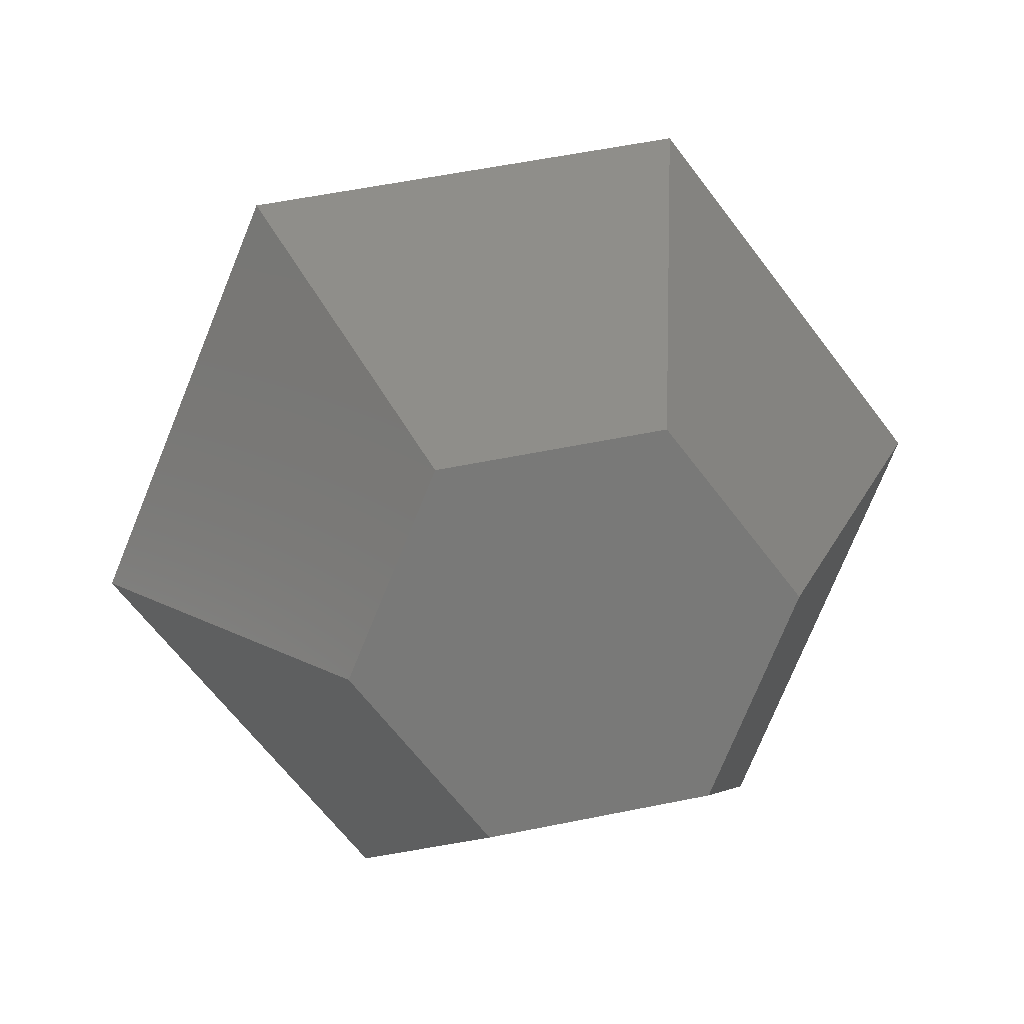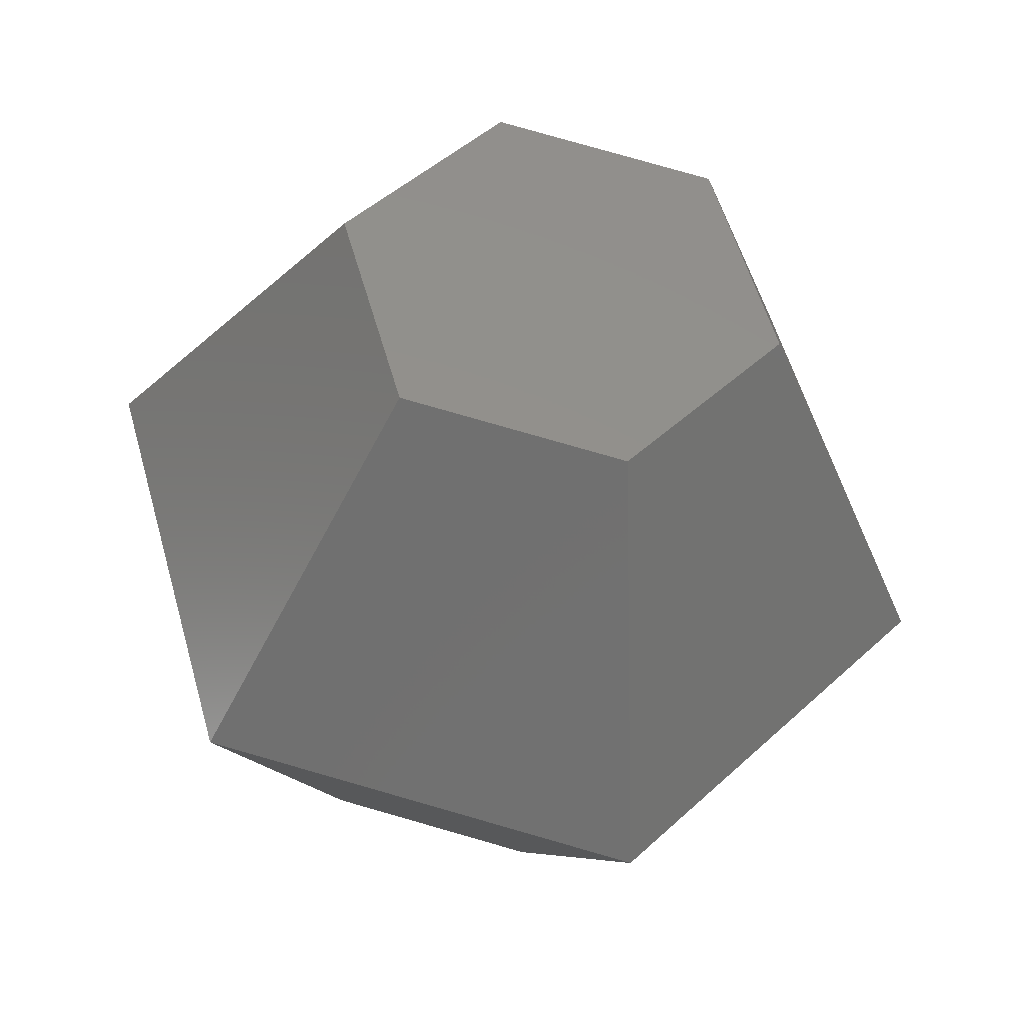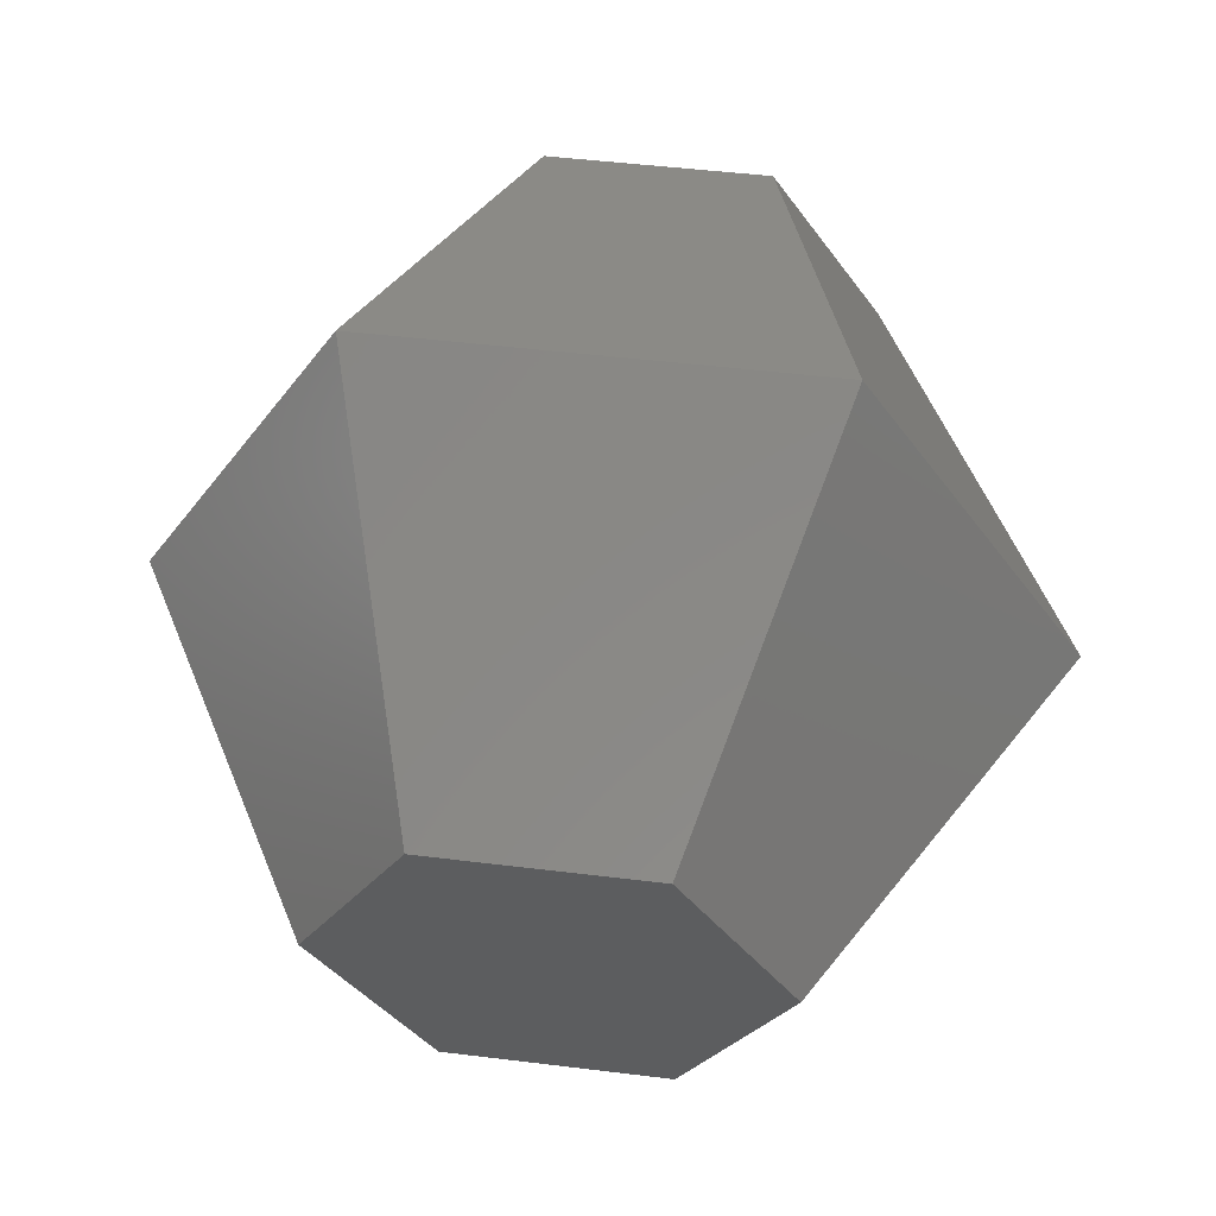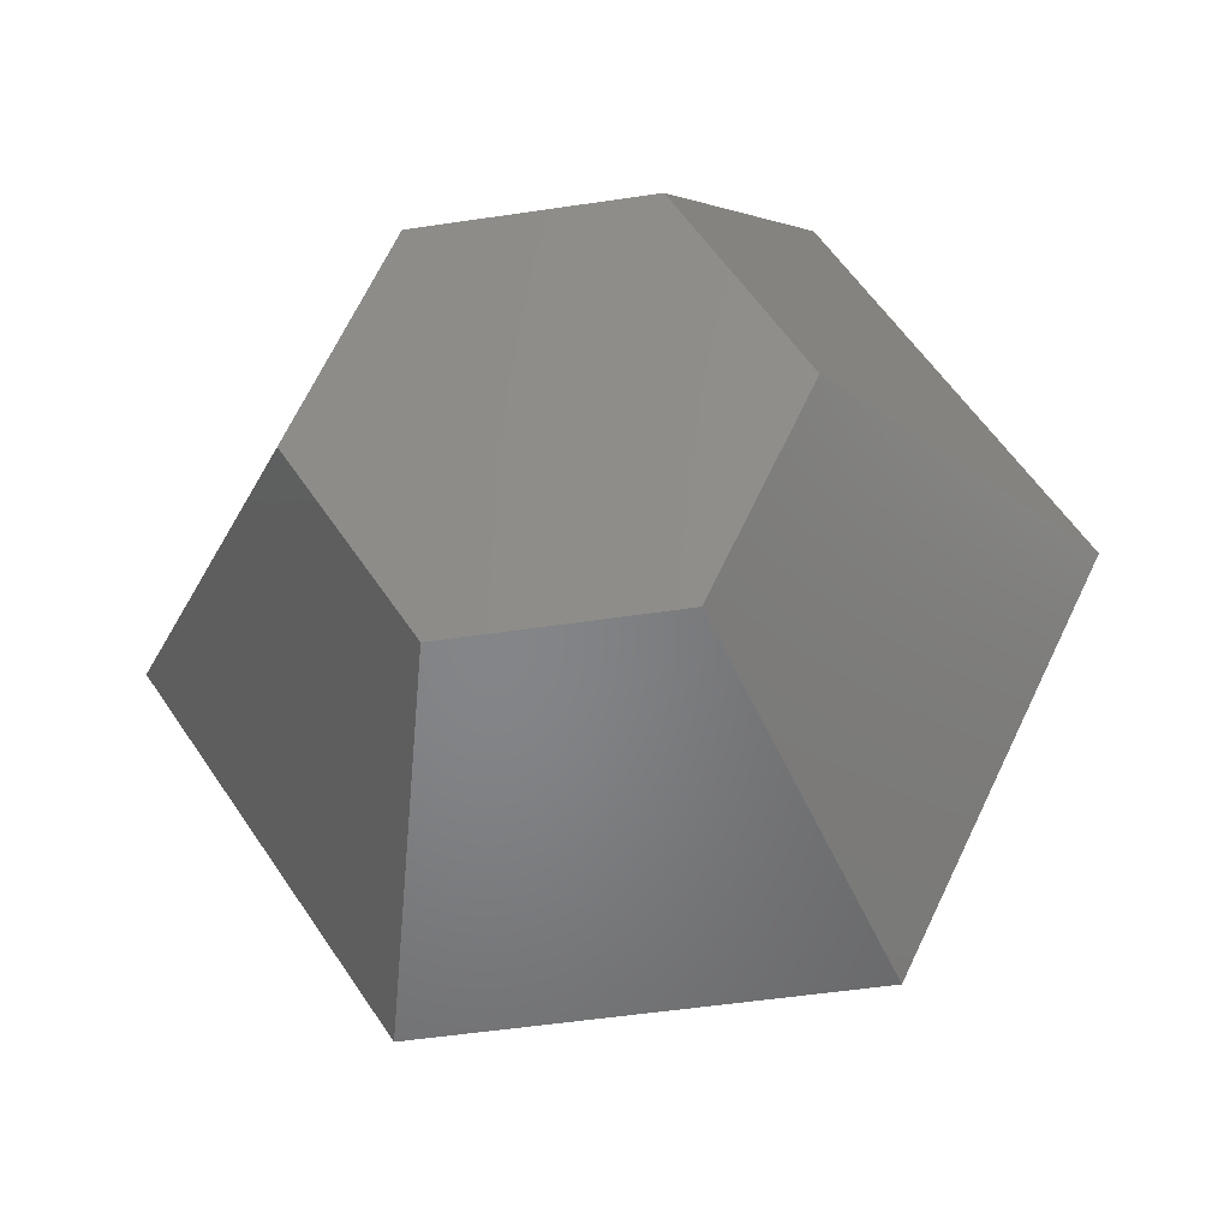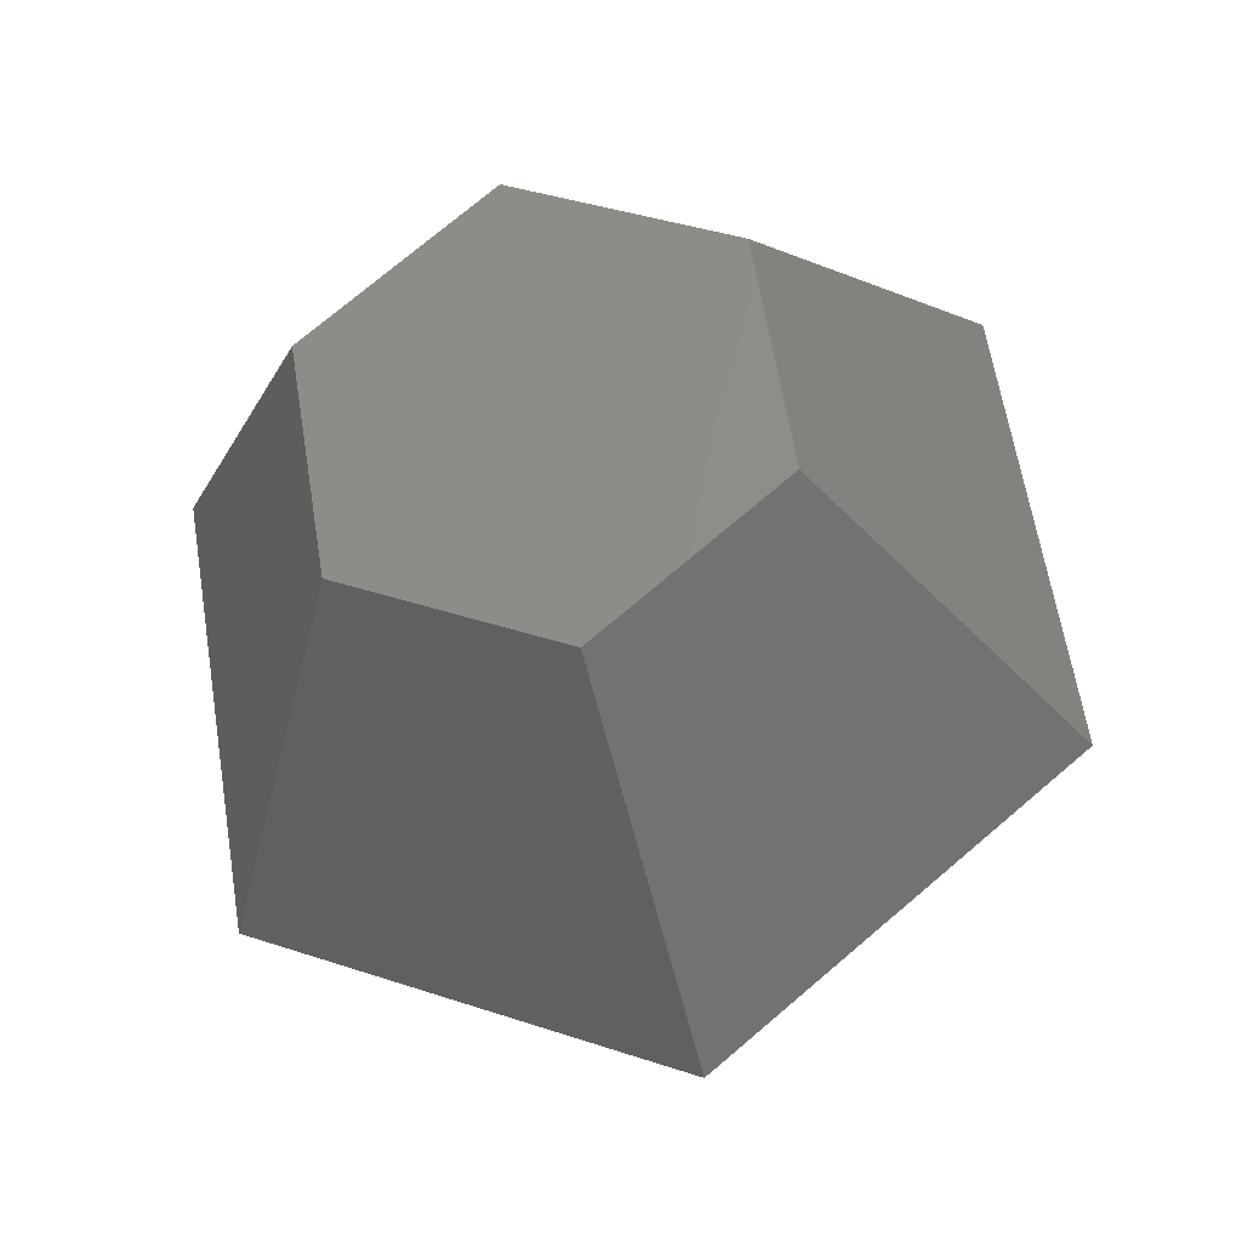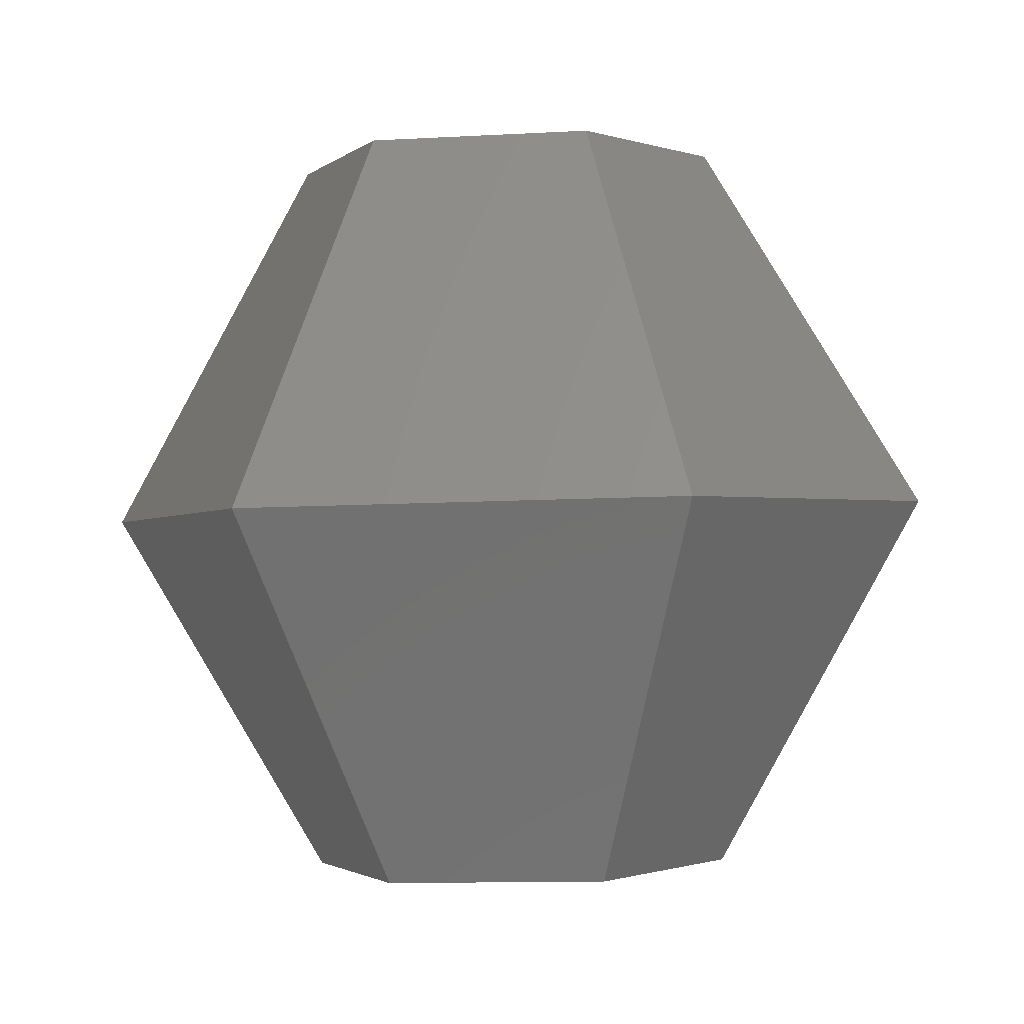
<metadata>
{"format":"stl","ext":"stl","renderer":"f3d","projection":"perspective","resolution":1024,"background":"white","views":[{"elev":-75.2,"azim":67.8,"up":"+Z"},{"elev":47.0,"azim":-46.2,"up":"+Z"},{"elev":46.8,"azim":8.0,"up":"+Y"},{"elev":58.8,"azim":56.4,"up":"+Z"},{"elev":61.4,"azim":80.9,"up":"+Z"},{"elev":-11.5,"azim":7.6,"up":"+Z"}]}
</metadata>
<code>
# stl→obj: 18 verts, 32 faces
v 50 -5.316e-16 3.015e-15
v 25 42.64 7.519
v 25 -7.519 42.64
v 12.5 13.8 46.4
v -25 42.64 7.519
v -12.5 13.8 46.4
v -50 5.499e-15 4.078e-15
v -25 -7.519 42.64
v -25 -42.64 -7.519
v -12.5 -28.84 38.88
v 25 -42.64 -7.519
v 12.5 -28.84 38.88
v 25 7.519 -42.64
v 12.5 28.84 -38.88
v -12.5 28.84 -38.88
v -25 7.519 -42.64
v -12.5 -13.8 -46.4
v 12.5 -13.8 -46.4
f 1 2 3
f 2 4 3
f 2 5 4
f 5 6 4
f 5 7 6
f 7 8 6
f 7 9 8
f 9 10 8
f 9 11 10
f 11 12 10
f 11 1 12
f 1 3 12
f 13 14 1
f 14 2 1
f 14 15 2
f 15 5 2
f 15 16 5
f 16 7 5
f 16 17 7
f 17 9 7
f 17 18 9
f 18 11 9
f 18 13 11
f 13 1 11
f 4 12 3
f 6 12 4
f 6 10 12
f 10 6 8
f 18 14 13
f 17 14 18
f 17 15 14
f 15 17 16

</code>
